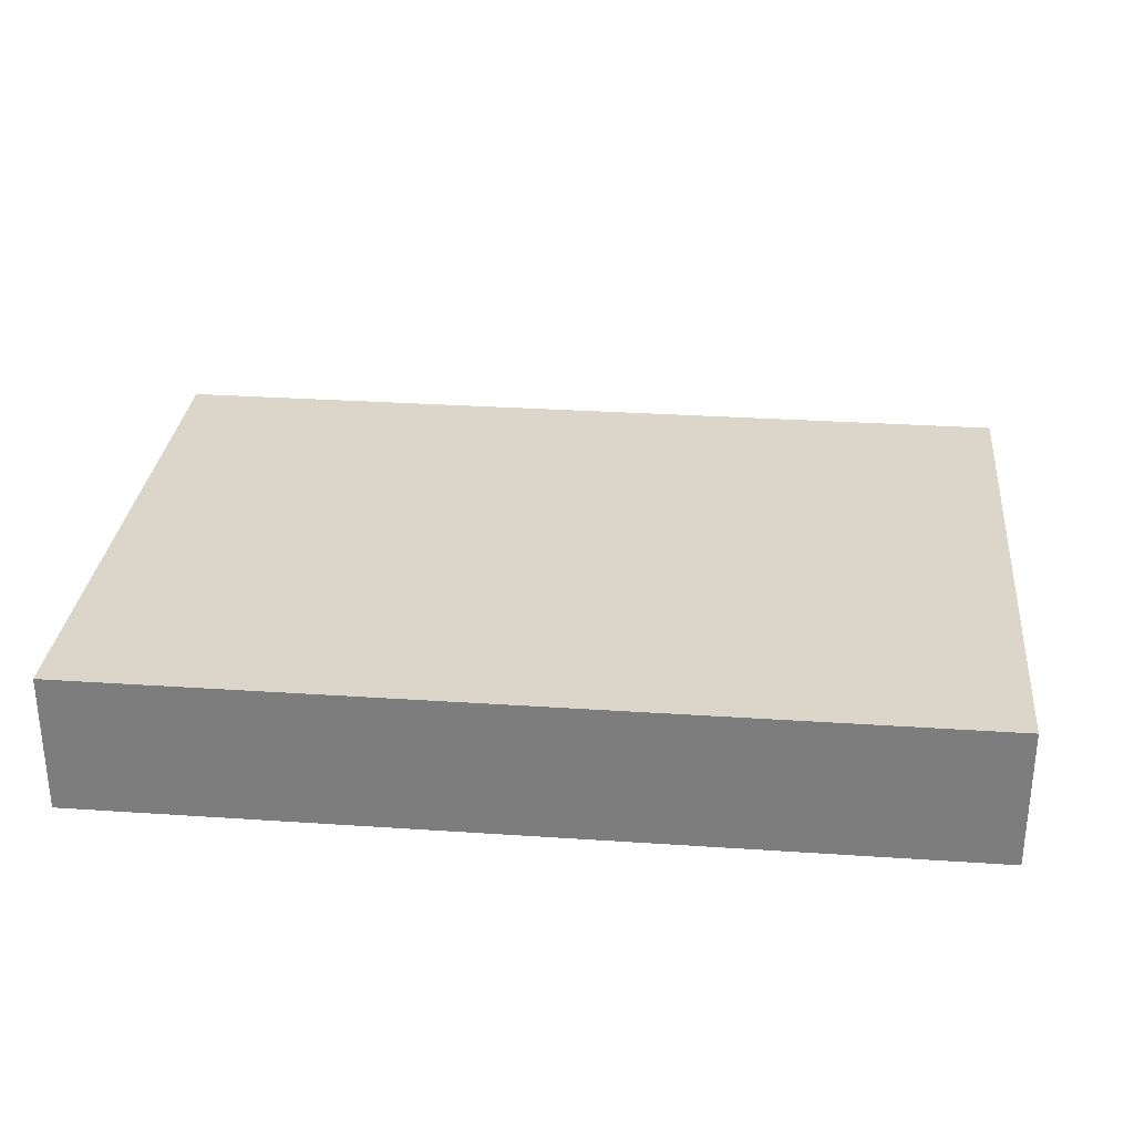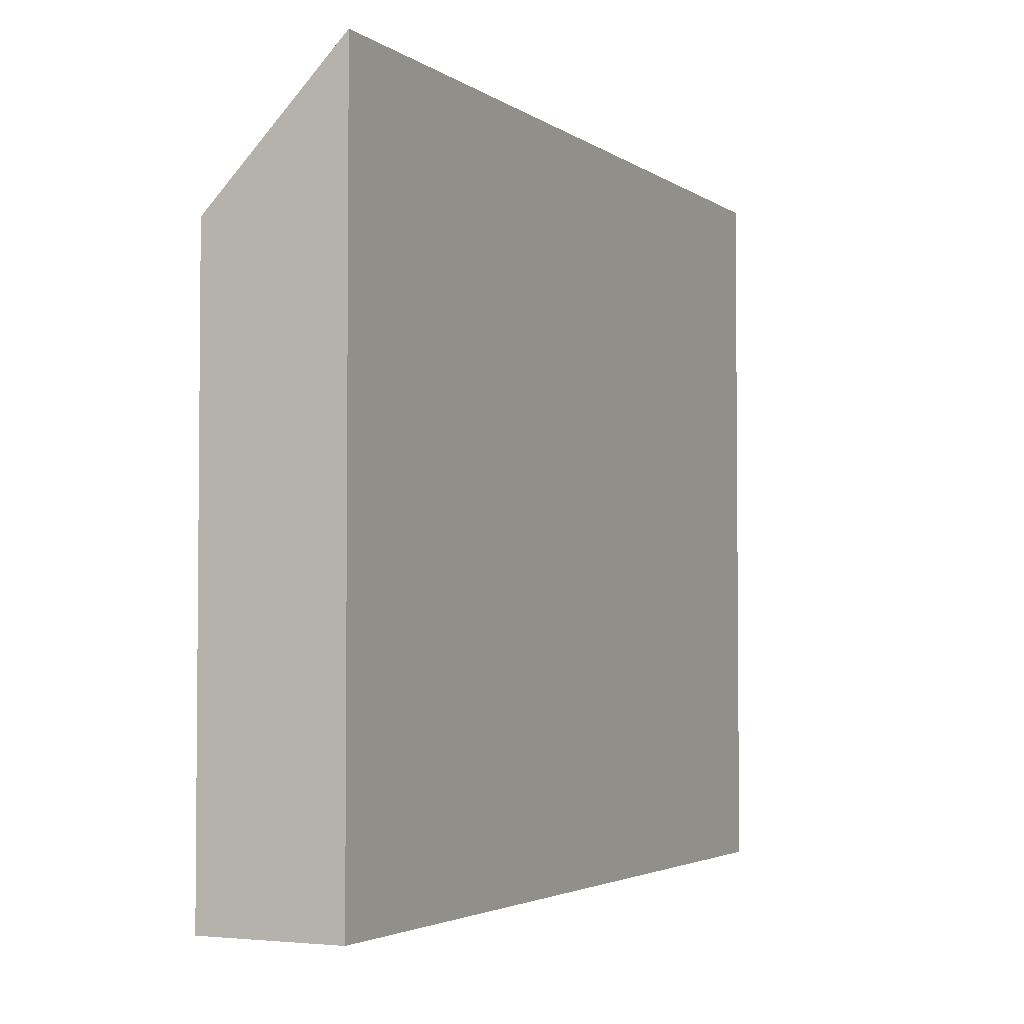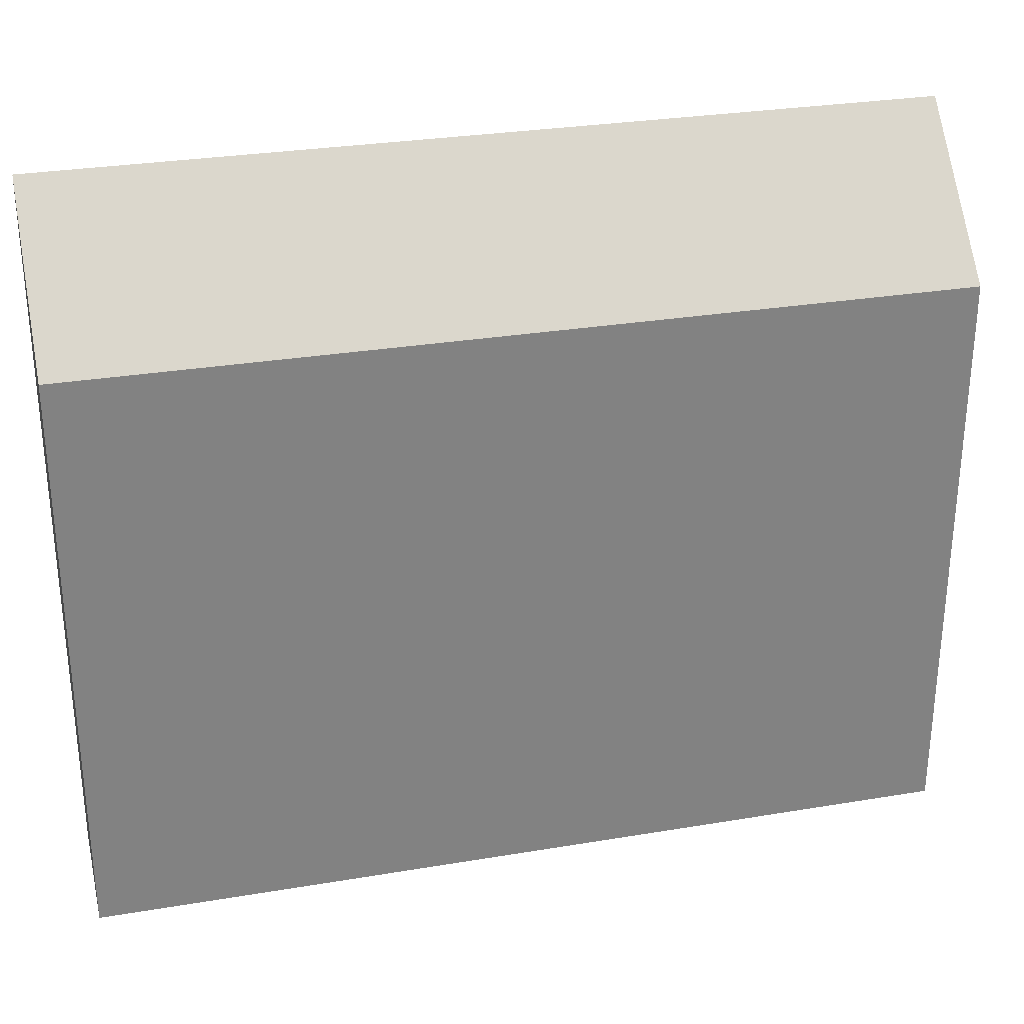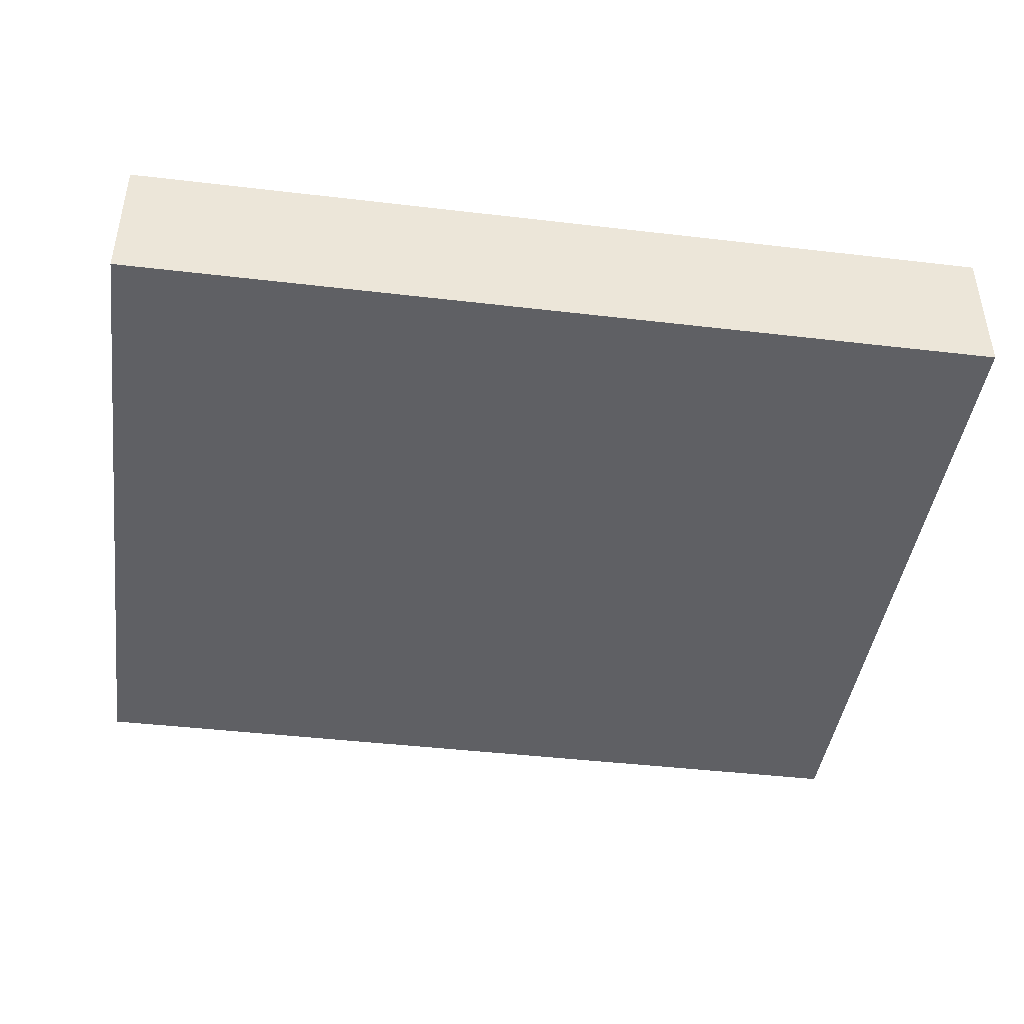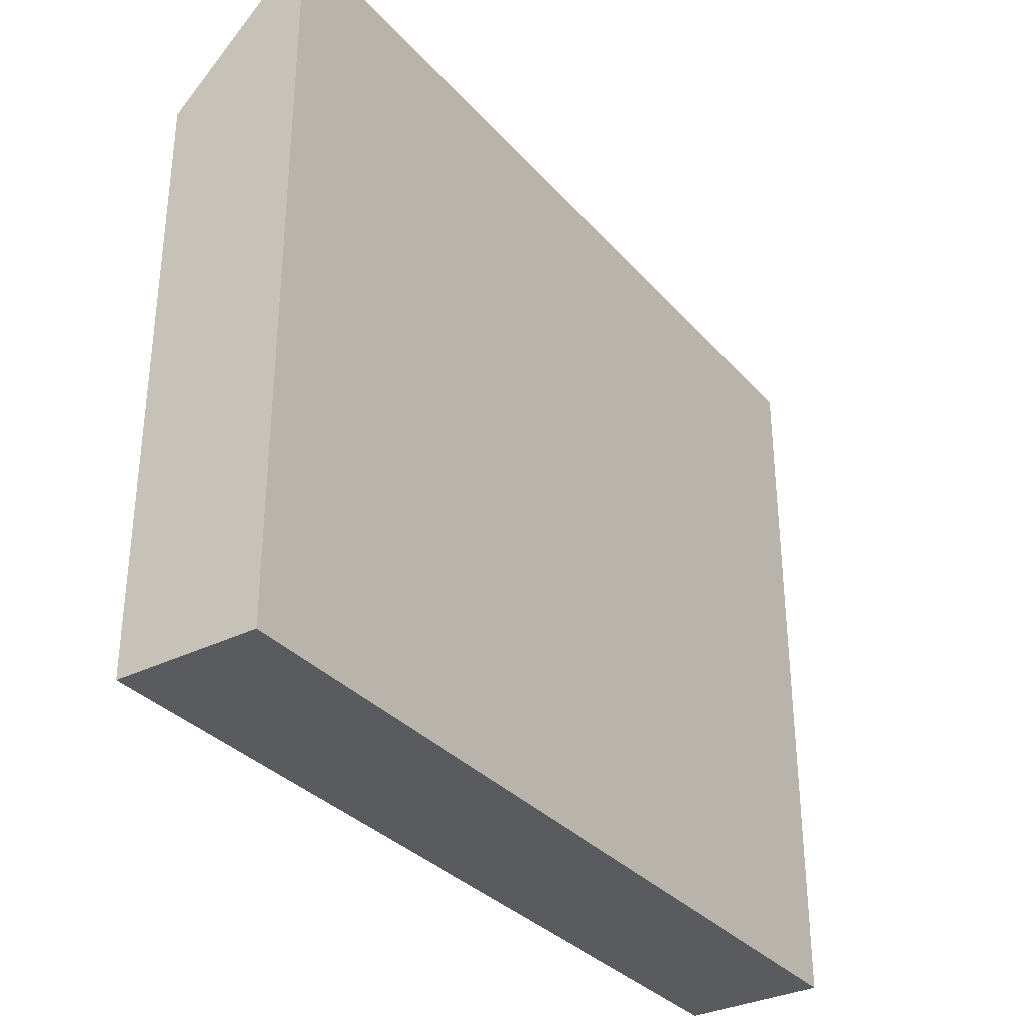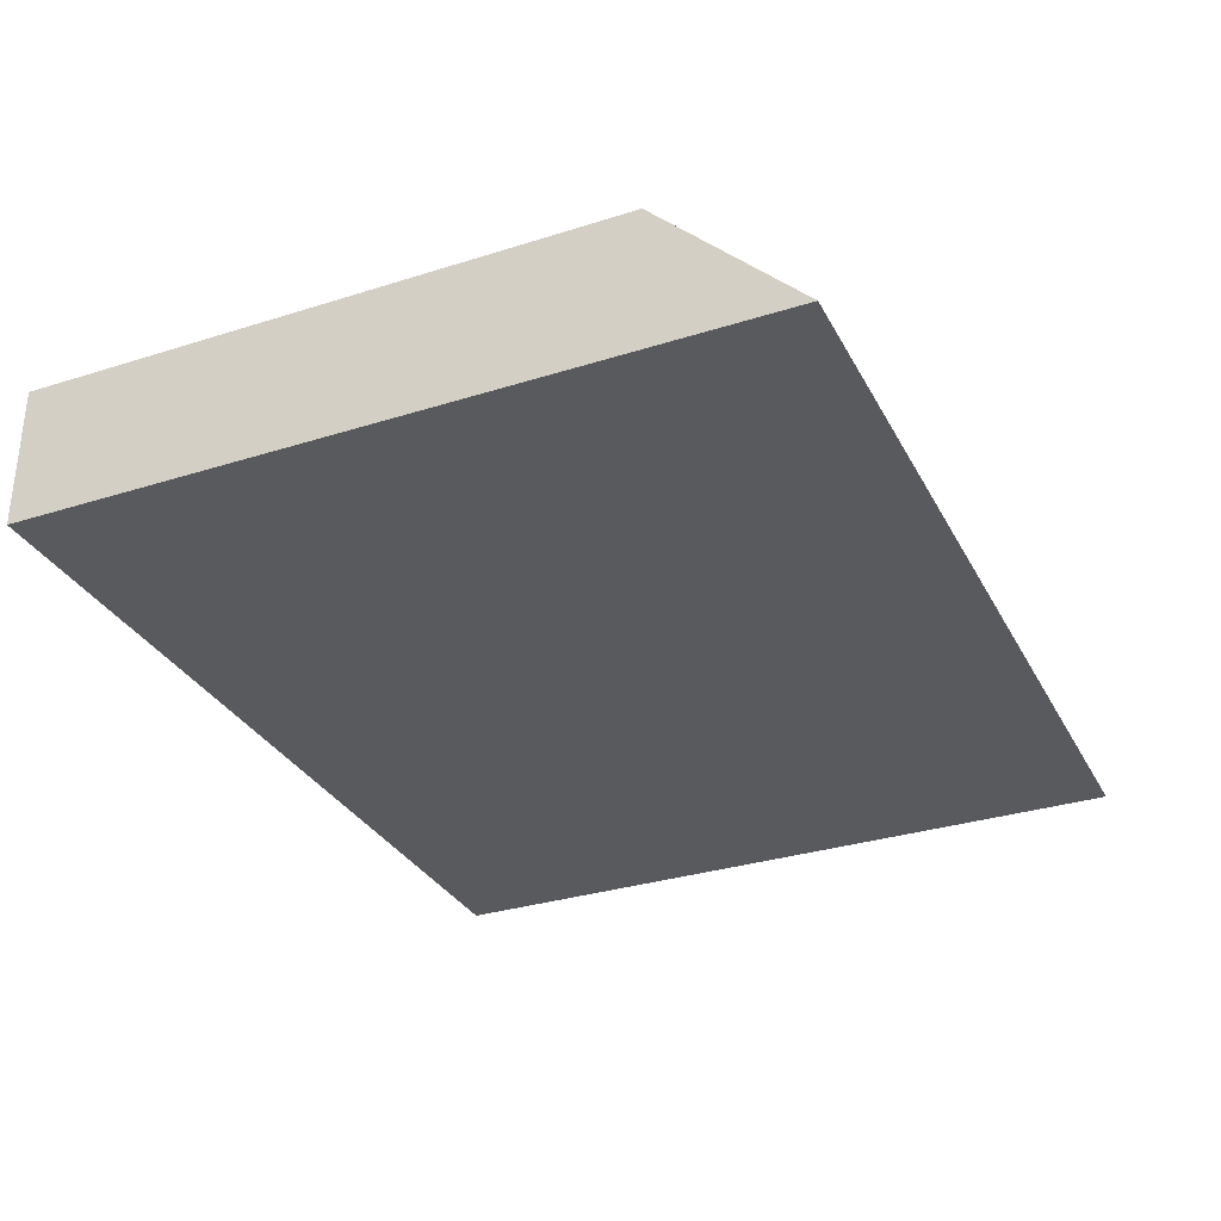
<metadata>
{"format":"obj","ext":"obj","renderer":"f3d","projection":"perspective","resolution":1024,"background":"white","views":[{"elev":30.0,"azim":5.6,"up":"+Z"},{"elev":-3.2,"azim":116.2,"up":"+Y"},{"elev":29.4,"azim":-13.9,"up":"+Y"},{"elev":-43.3,"azim":-7.9,"up":"+Z"},{"elev":-33.0,"azim":124.4,"up":"+Y"},{"elev":-31.7,"azim":114.1,"up":"+Z"}]}
</metadata>
<code>
v 70 -0.0009986 0
v 70 23.8 0
v -0.001 46.2 0
v 23.8 -0.001 0
v 70 -0.001 0
v -0.001 -0.001 0
v 11.9 58.1 0
v 18.03 58.1 0
v 7.156 58.1 0
v 52.33 58.1 0
v -0.001 58.1 0
v 70 58.1 0
v -0.001 50.25 7.854
v -0.001 35 11.2
v -0.001 45.86 11.2
v 68.26 46.9 11.2
v 56.49 46.9 11.2
v -0.001 -0.001 11.2
v 0.01941 -0.001 11.2
v 8.306 46.9 11.2
v 5.421 46.9 11.2
v -0.001 46.9 11.2
v 24.25 46.9 11.2
v 20.66 46.9 11.2
v 28.89 46.9 11.2
v 54.88 46.9 11.2
v 18.03 -0.001 11.2
v 70 18.03 11.2
v 35 -0.001 11.2
v 70 -0.001 11.2
v 70 -0.0009989 11.2
v 70 46.9 11.2
v 70 35 11.2
f 7 2 1
f 2 28 1
f 4 3 1
f 3 7 1
f 5 4 1
f 31 5 1
f 1 28 31
f 8 2 7
f 2 8 10
f 10 12 2
f 12 33 2
f 33 28 2
f 3 4 6
f 3 6 14
f 3 9 7
f 3 11 9
f 3 13 11
f 13 3 14
f 5 29 4
f 27 6 4
f 29 27 4
f 5 30 29
f 31 30 5
f 14 6 18
f 19 18 6
f 27 19 6
f 23 8 7
f 9 24 7
f 7 24 23
f 8 25 10
f 25 8 23
f 11 13 9
f 13 21 9
f 9 21 20
f 9 20 24
f 10 17 12
f 26 17 10
f 26 10 25
f 17 16 12
f 32 12 16
f 33 12 32
f 15 13 14
f 22 13 15
f 13 22 21
f 14 17 15
f 17 14 19
f 19 14 18
f 17 26 15
f 20 21 15
f 15 24 20
f 21 22 15
f 23 24 15
f 25 23 15
f 26 25 15
f 17 33 16
f 33 32 16
f 17 19 33
f 27 28 19
f 33 19 28
f 29 28 27
f 29 31 28
f 30 31 29

</code>
